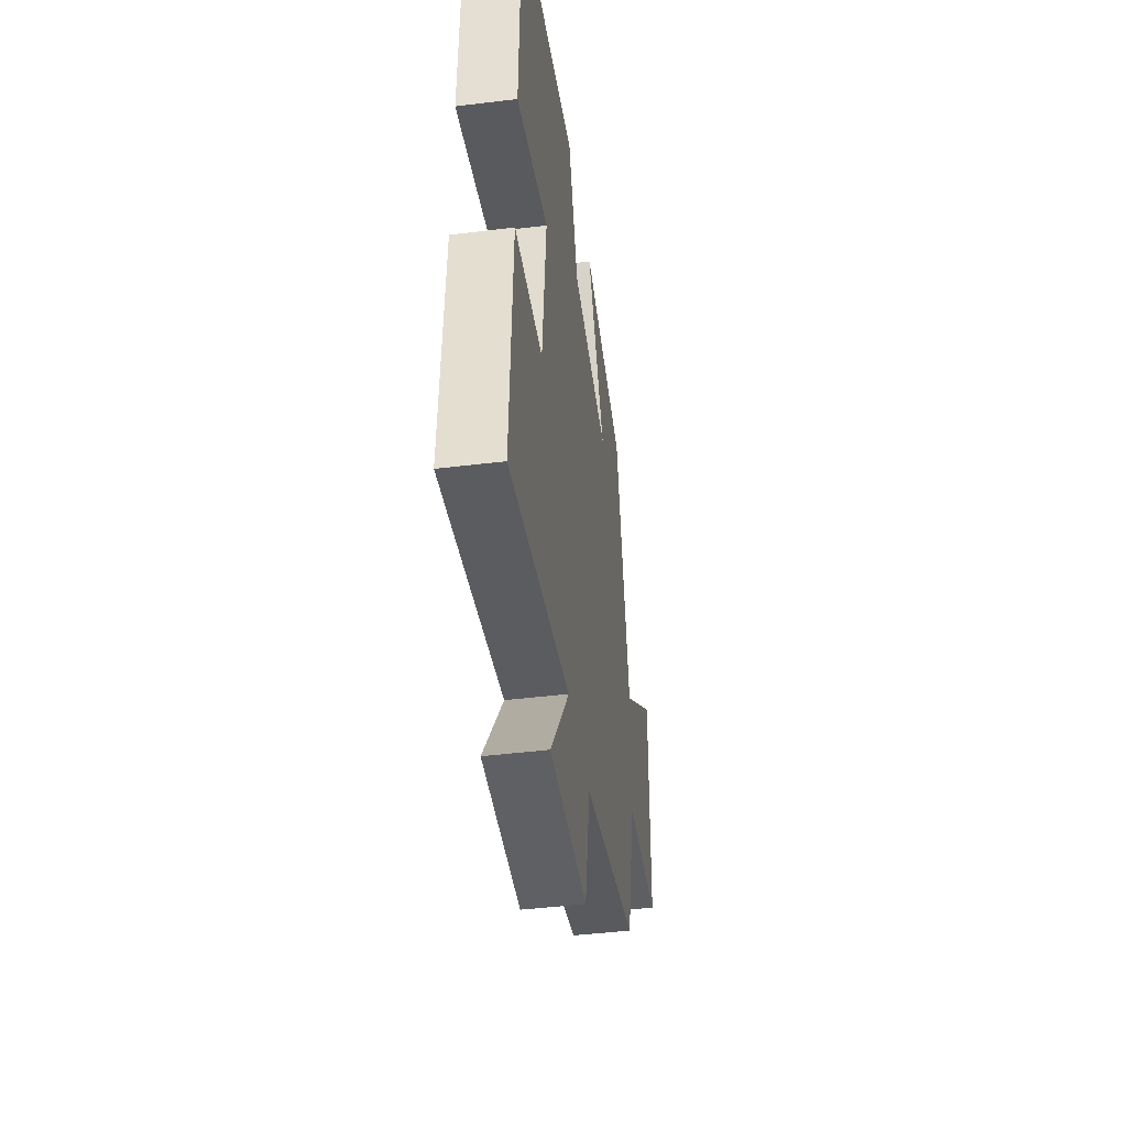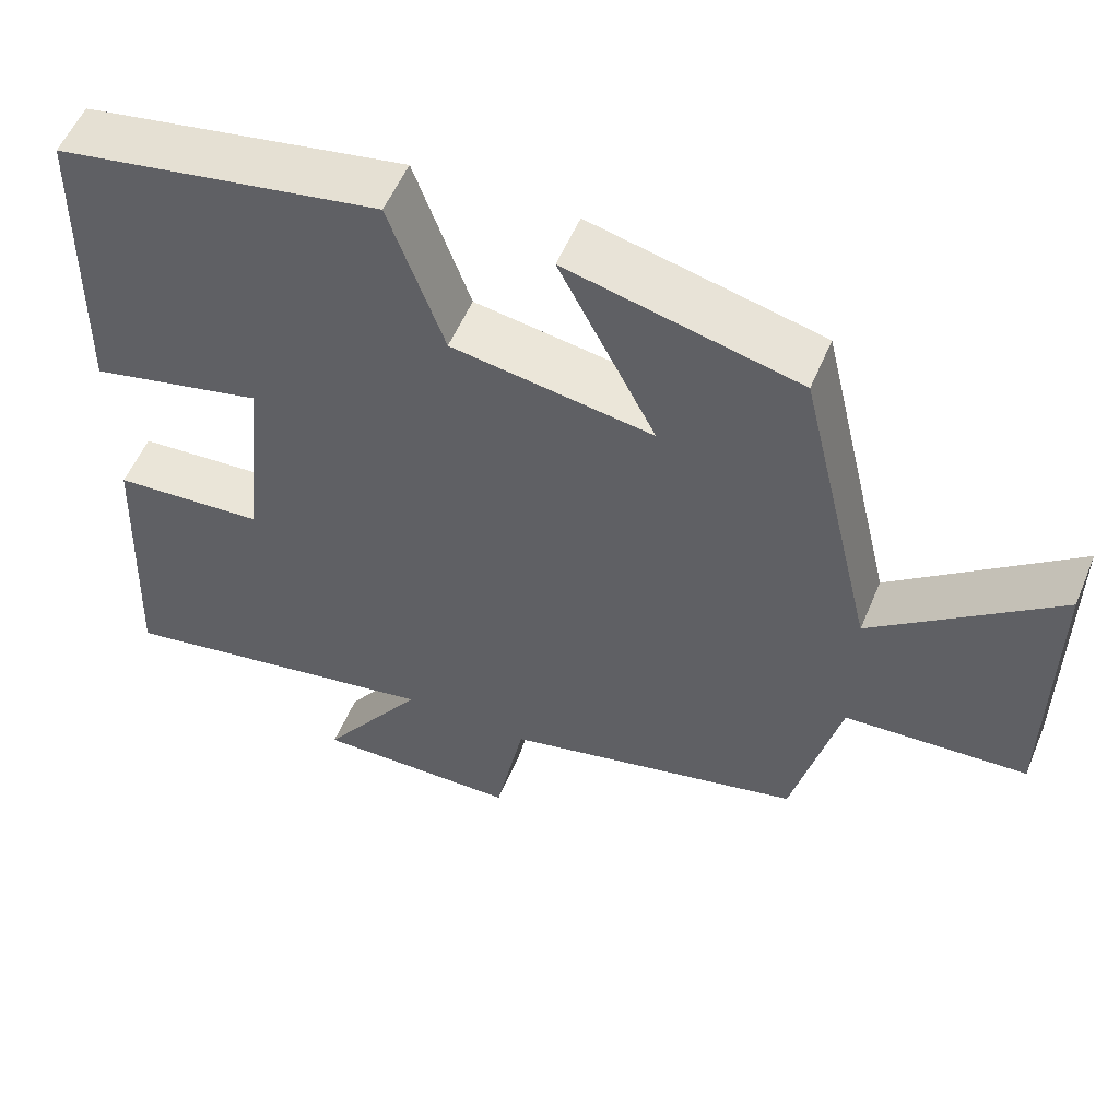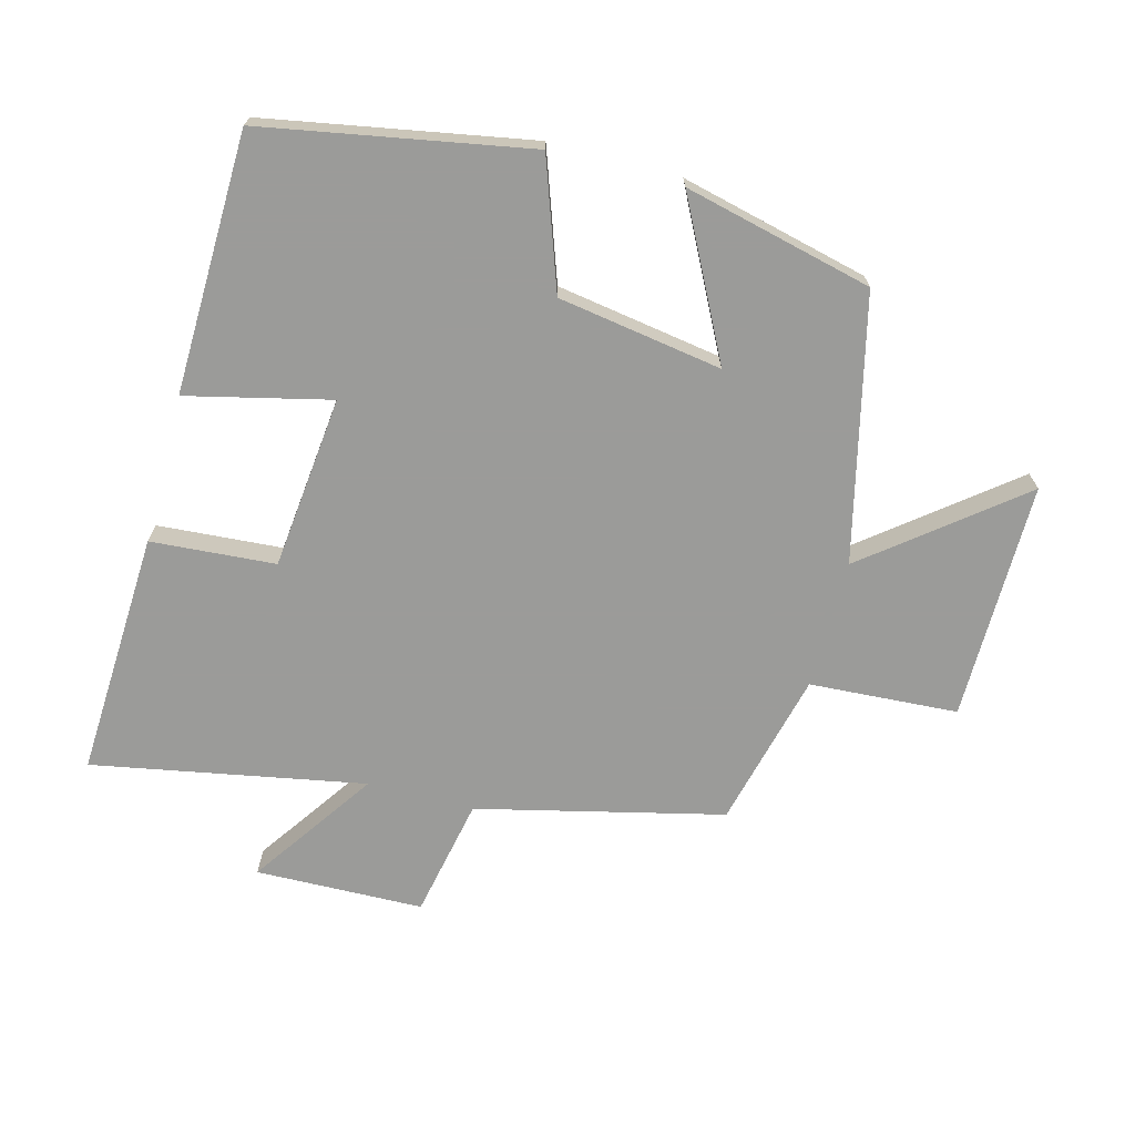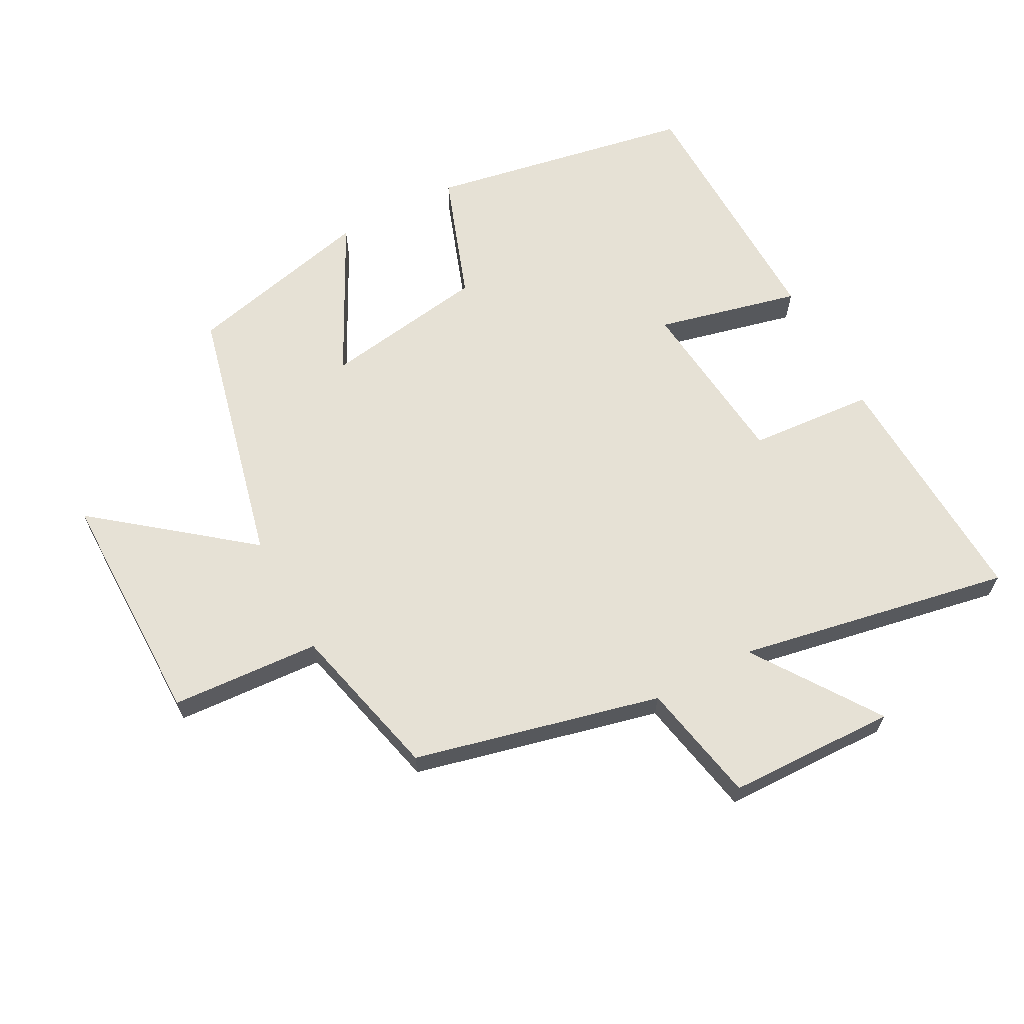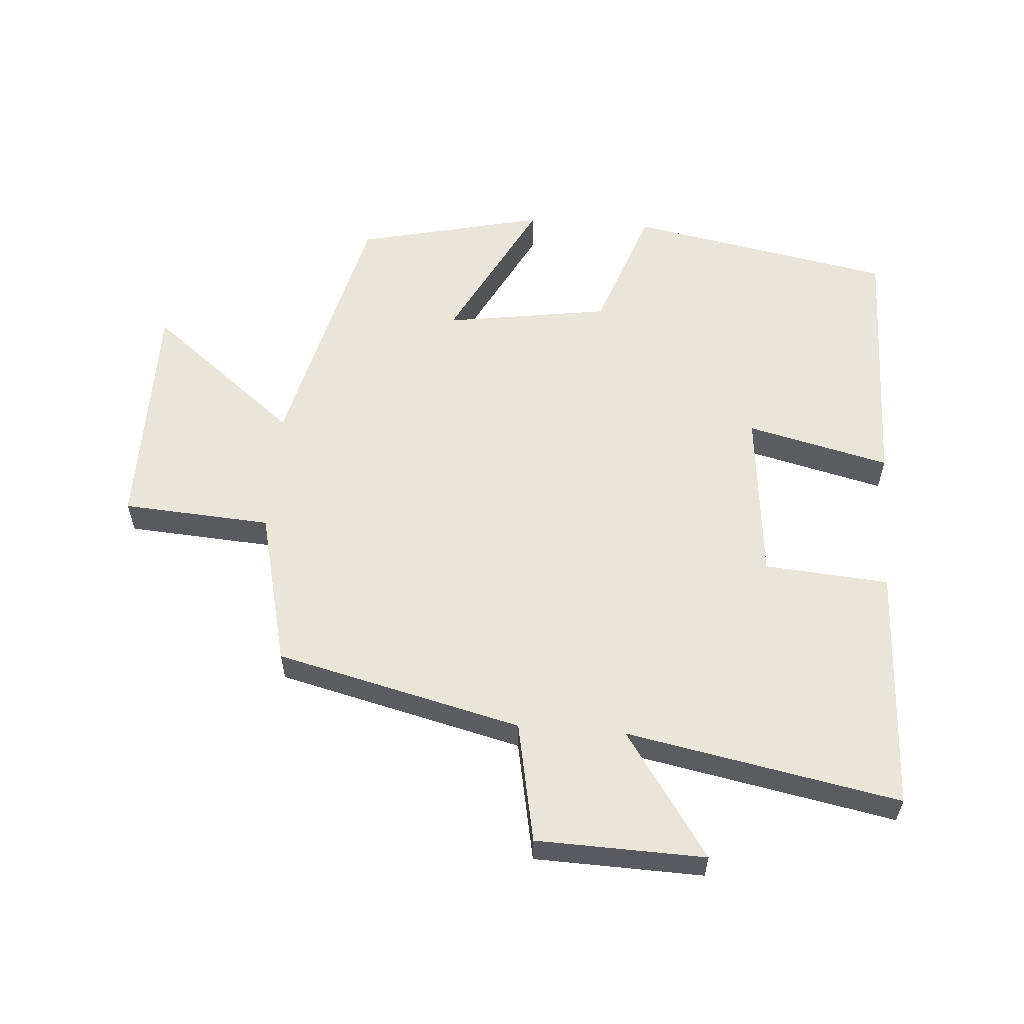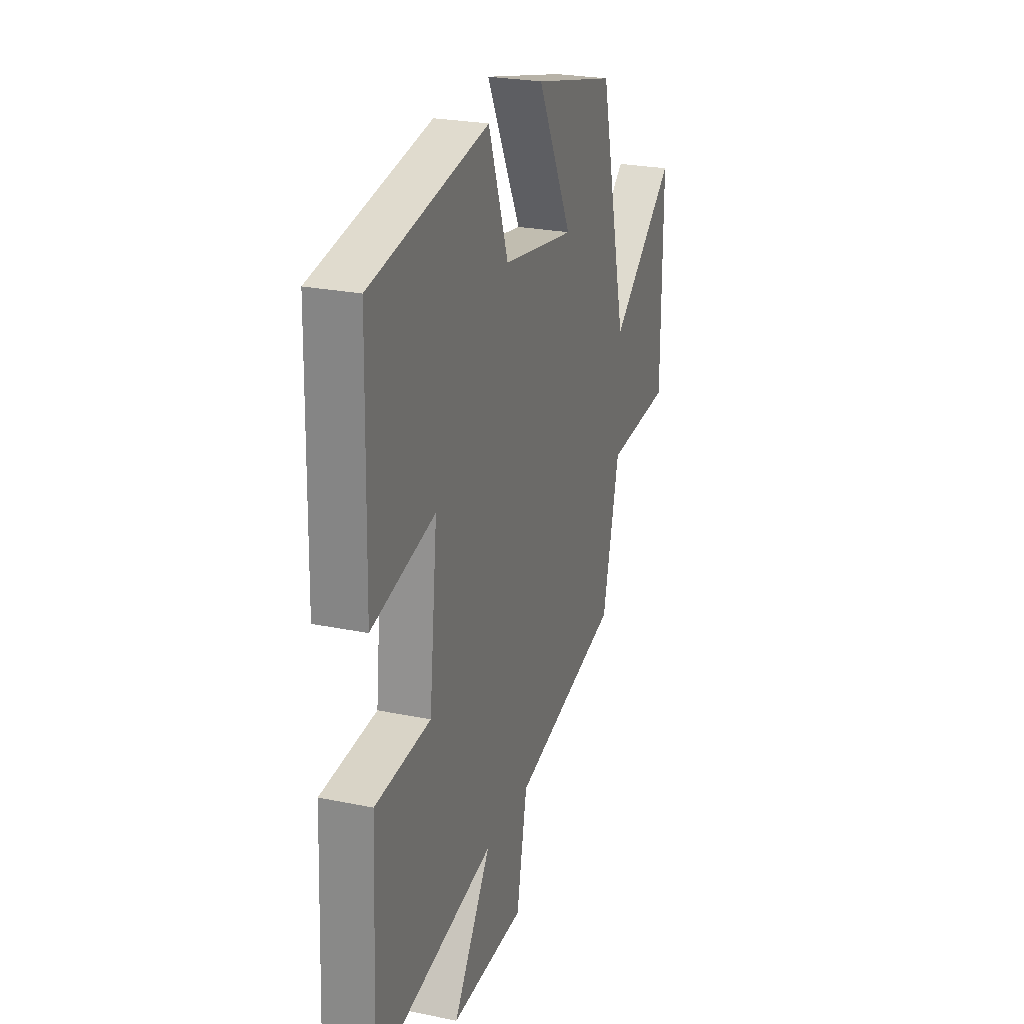
<metadata>
{"format":"obj","ext":"obj","renderer":"f3d","projection":"perspective","resolution":1024,"background":"white","views":[{"elev":-44.8,"azim":-81.9,"up":"+Z"},{"elev":55.2,"azim":22.6,"up":"+Z"},{"elev":-69.6,"azim":-14.9,"up":"+Y"},{"elev":64.5,"azim":152.0,"up":"+Y"},{"elev":57.8,"azim":-175.4,"up":"+Y"},{"elev":24.9,"azim":-71.4,"up":"+Z"}]}
</metadata>
<code>
v 0.405 0.07 0.431
v 0.5 0.07 0.028
v 0.73 0.07 0.21
v 0.728 0.07 -0.156
v 0.5 0.07 -0.17
v 0.441 0.07 -0.41
v 0.064 0.07 -0.5
v 0.027 0.07 -0.685
v -0.231 0.07 -0.691
v -0.1 0.07 -0.5
v -0.518 0.07 -0.578
v -0.5 0.07 -0.201
v -0.309 0.07 -0.187
v -0.281 0.07 0.079
v -0.5 0.07 0.027
v -0.491 0.07 0.426
v -0.084 0.07 0.5
v -0.015 0.07 0.304
v 0.237 0.07 0.264
v 0.116 0.07 0.5
v 0.405 0 0.431
v 0.5 0 0.028
v 0.73 0 0.21
v 0.728 0 -0.156
v 0.5 0 -0.17
v 0.441 0 -0.41
v 0.064 0 -0.5
v 0.027 0 -0.685
v -0.231 0 -0.691
v -0.1 0 -0.5
v -0.518 0 -0.578
v -0.5 0 -0.201
v -0.309 0 -0.187
v -0.281 0 0.079
v -0.5 0 0.027
v -0.491 0 0.426
v -0.084 0 0.5
v -0.015 0 0.304
v 0.237 0 0.264
v 0.116 0 0.5
f 19 20 1 2
f 18 19 2
f 16 17 18
f 15 16 18
f 14 15 18
f 13 14 18 2
f 10 11 12 13
f 10 13 2
f 7 8 9 10
f 7 10 2
f 6 7 2
f 5 6 2
f 2 3 4 5
f 22 21 40 39
f 22 39 38
f 38 37 36
f 38 36 35
f 38 35 34
f 22 38 34 33
f 33 32 31 30
f 22 33 30
f 30 29 28 27
f 22 30 27
f 22 27 26
f 22 26 25
f 25 24 23 22
f 1 21 22 2
f 2 22 23 3
f 3 23 24 4
f 4 24 25 5
f 5 25 26 6
f 6 26 27 7
f 7 27 28 8
f 8 28 29 9
f 9 29 30 10
f 10 30 31 11
f 11 31 32 12
f 12 32 33 13
f 13 33 34 14
f 14 34 35 15
f 15 35 36 16
f 16 36 37 17
f 17 37 38 18
f 18 38 39 19
f 19 39 40 20
f 20 40 21 1

</code>
